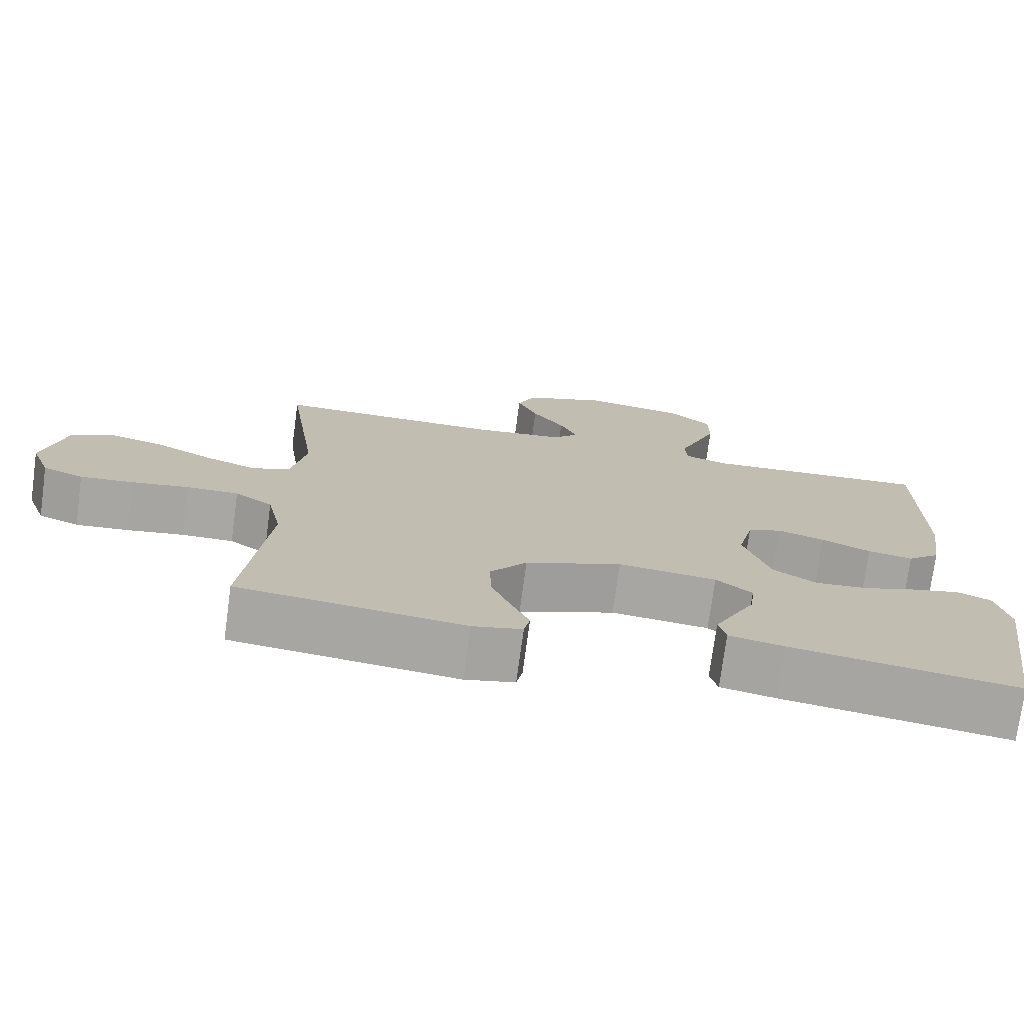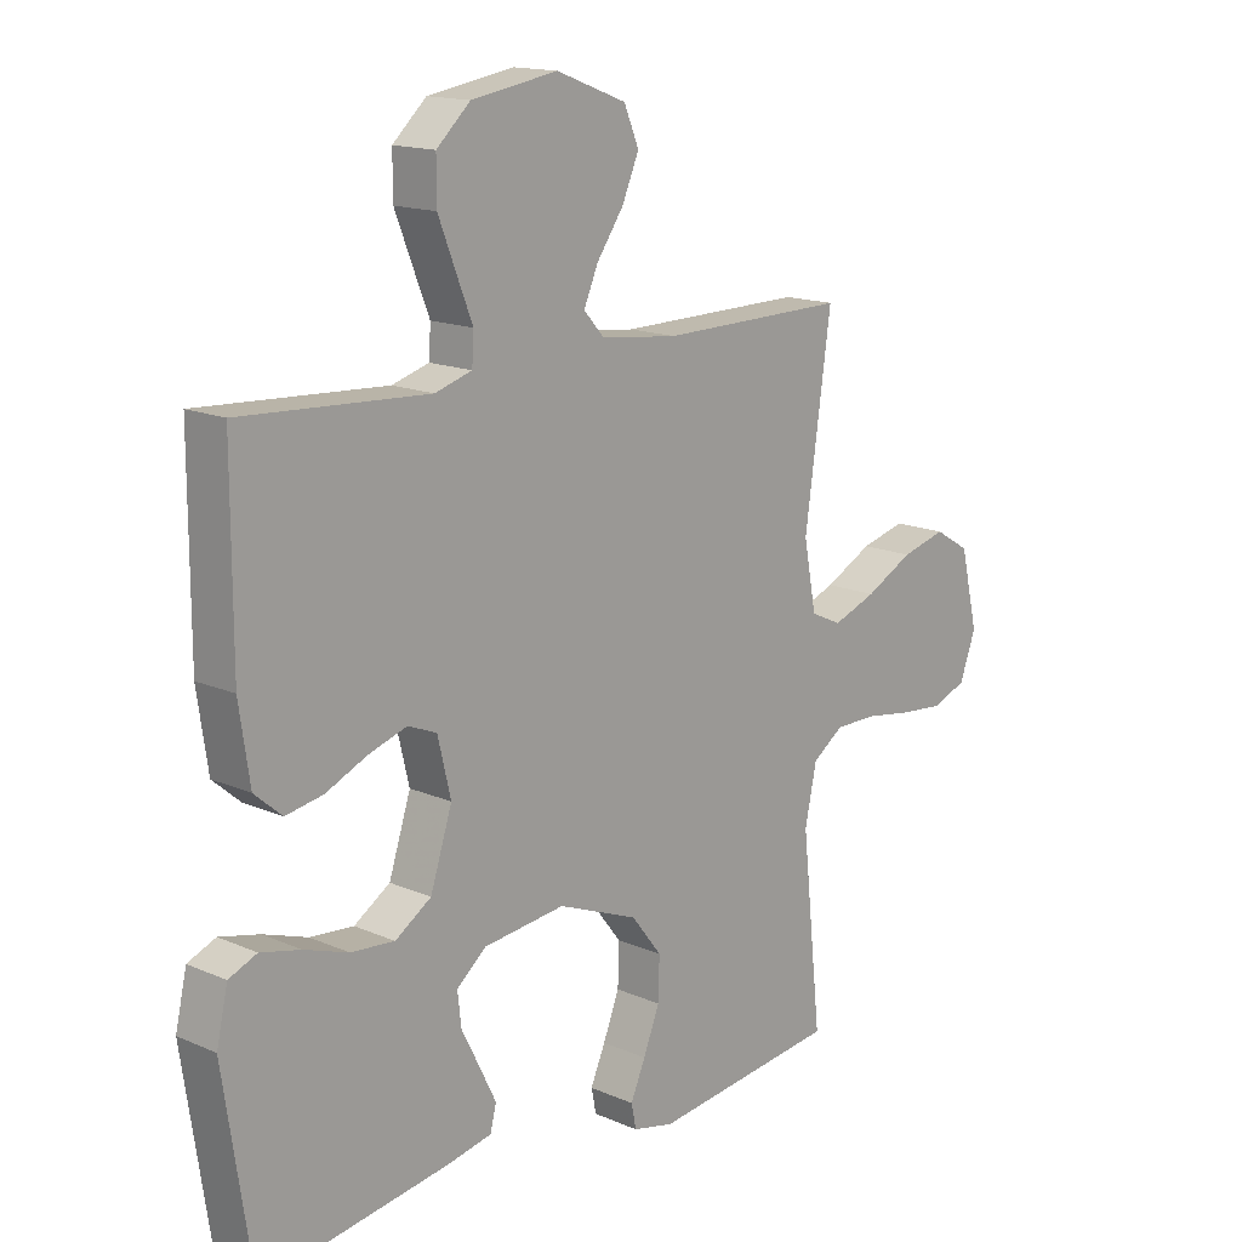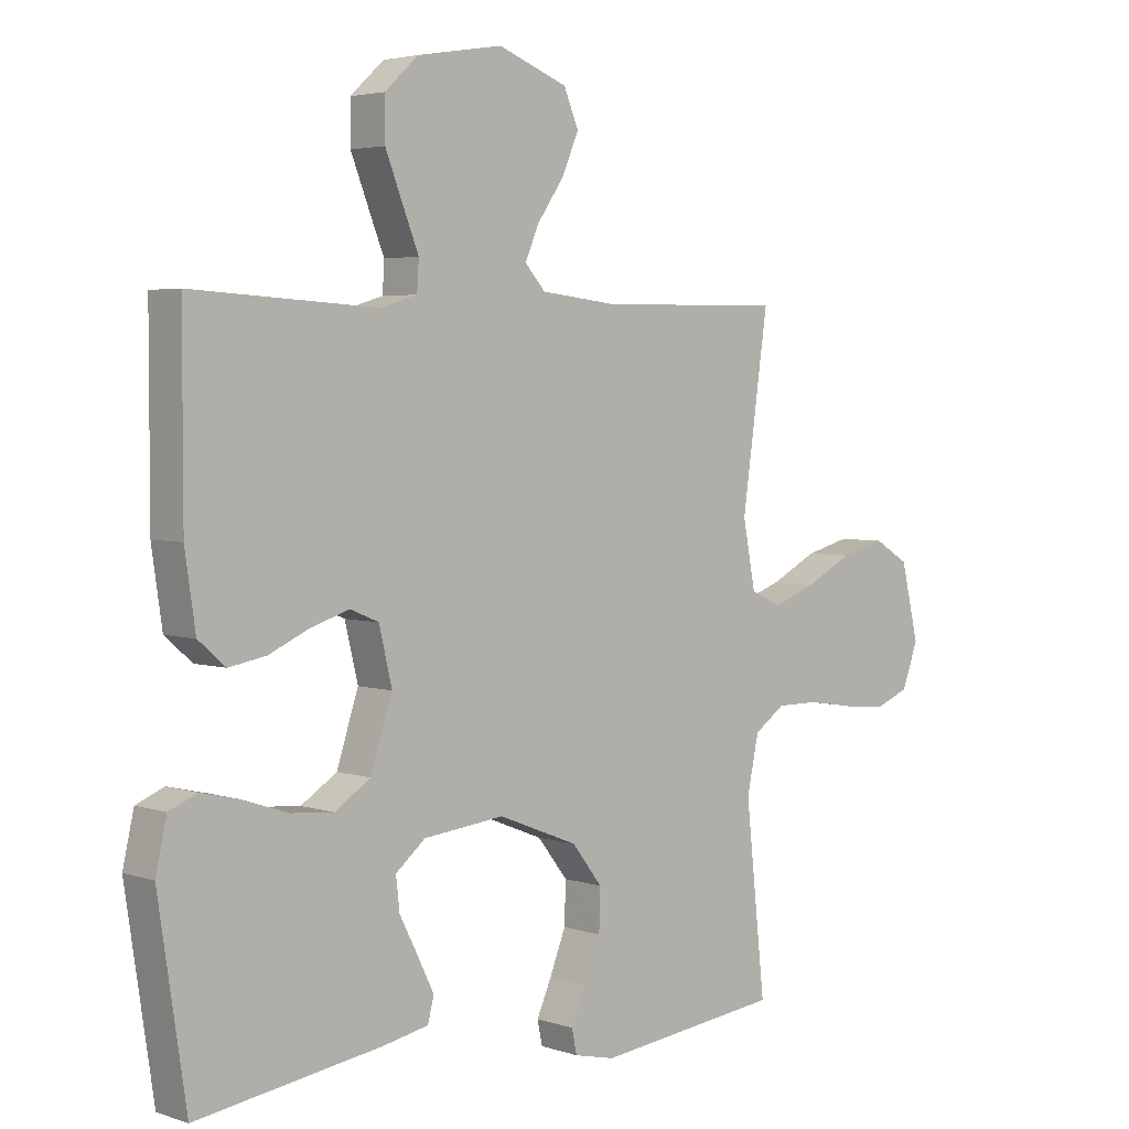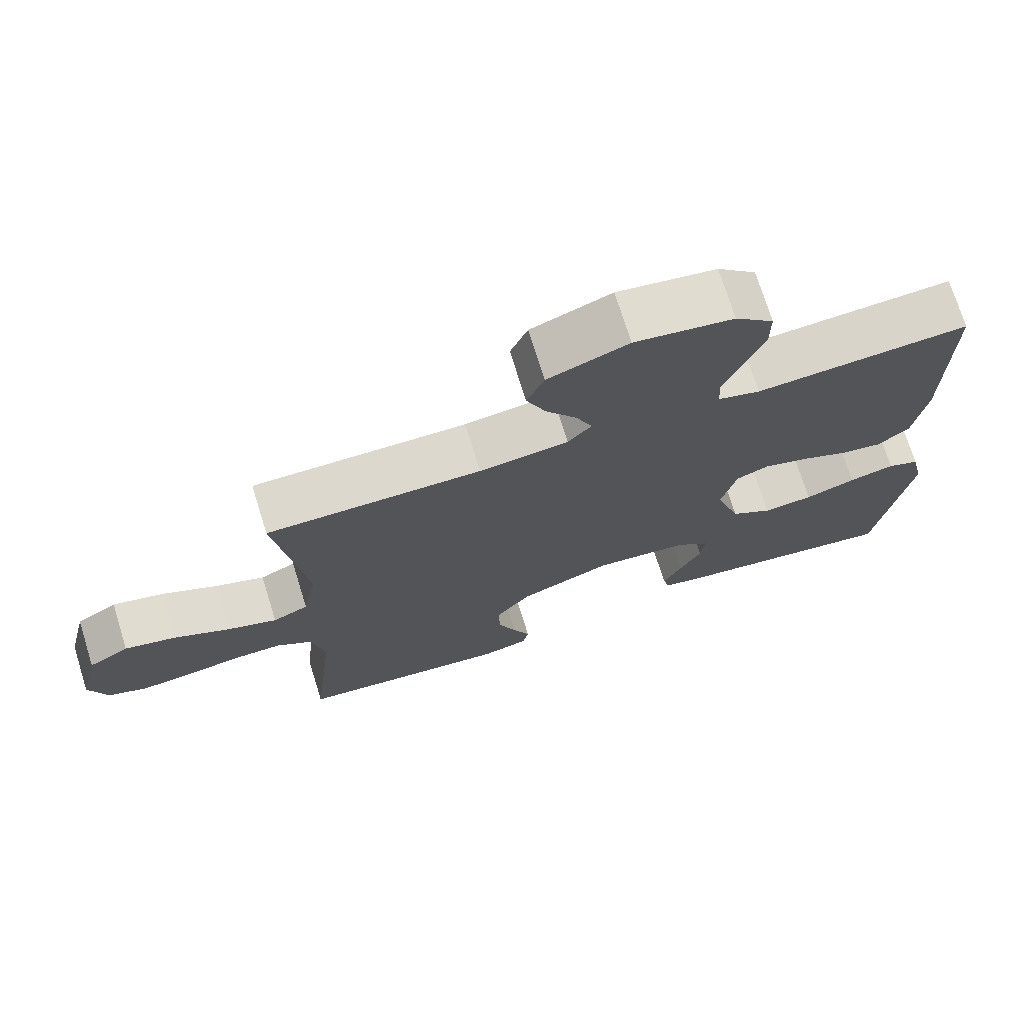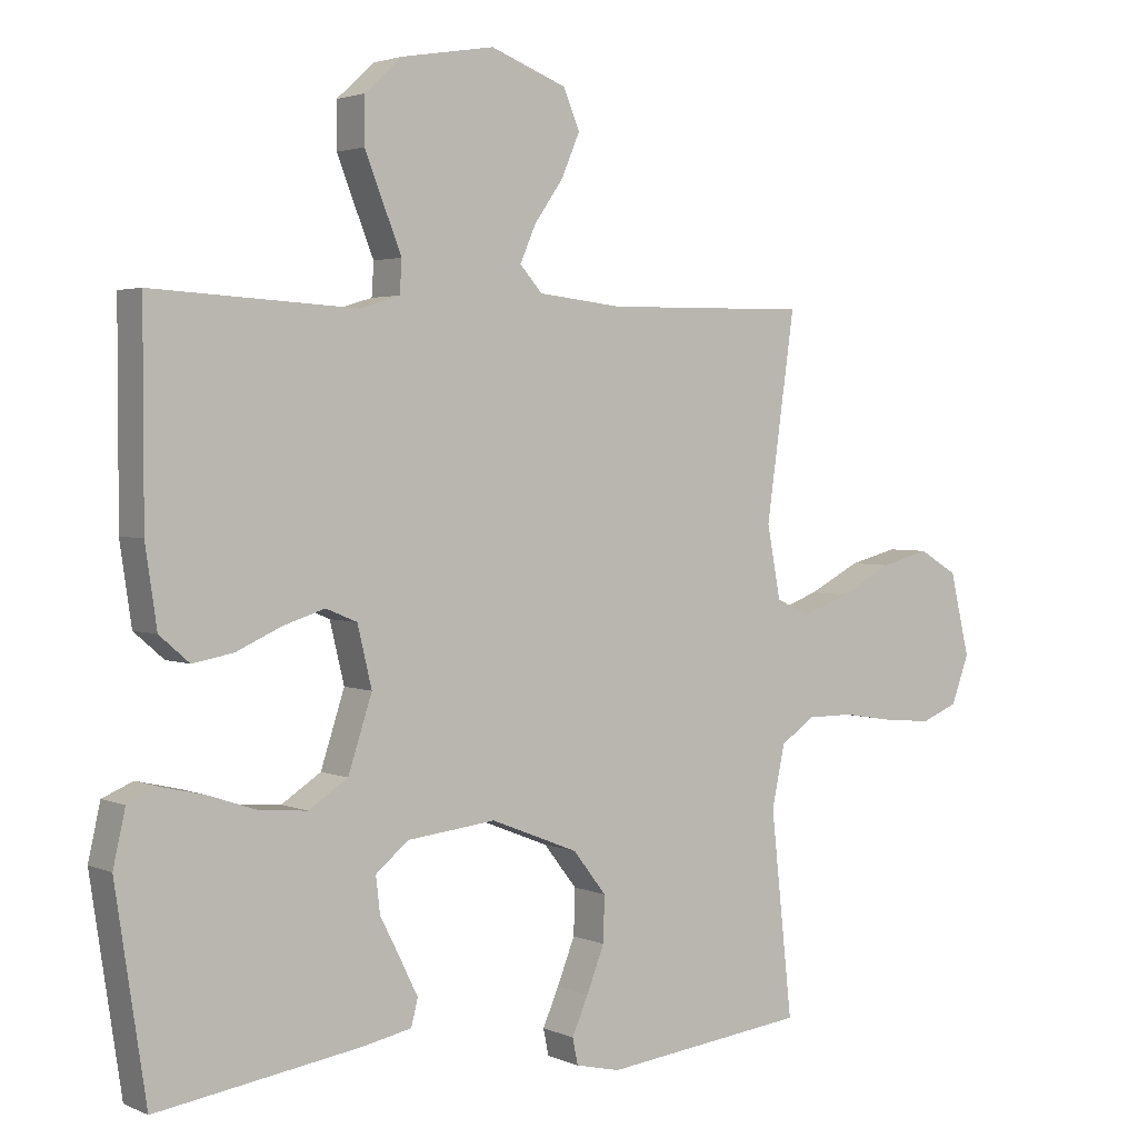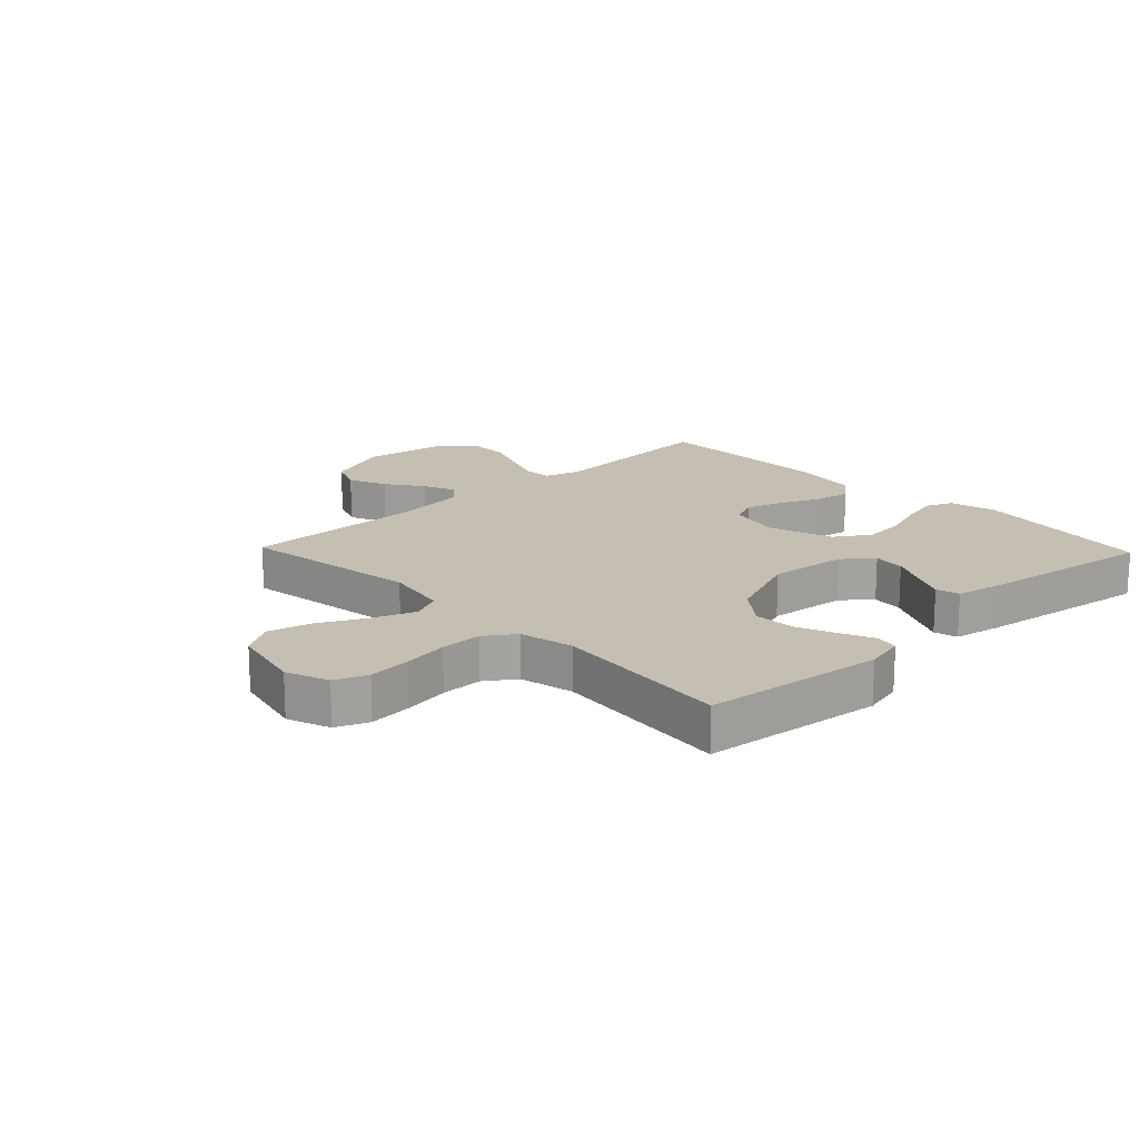
<metadata>
{"format":"obj","ext":"obj","renderer":"f3d","projection":"perspective","resolution":1024,"background":"white","views":[{"elev":-74.6,"azim":172.3,"up":"+Z"},{"elev":15.3,"azim":-47.3,"up":"+Z"},{"elev":3.6,"azim":-42.4,"up":"+Z"},{"elev":72.9,"azim":162.7,"up":"+Z"},{"elev":2.7,"azim":-34.6,"up":"+Z"},{"elev":17.6,"azim":136.2,"up":"+Y"}]}
</metadata>
<code>
v -0.5 0.07 0.5
v -0.2 0.07 0.483
v -0.141 0.07 0.501
v -0.138 0.07 0.549
v -0.164 0.07 0.614
v -0.192 0.07 0.685
v -0.192 0.07 0.752
v -0.138 0.07 0.802
v 0 0.07 0.825
v 0.112 0.07 0.782
v 0.136 0.07 0.725
v 0.109 0.07 0.662
v 0.066 0.07 0.6
v 0.043 0.07 0.547
v 0.076 0.07 0.51
v 0.2 0.07 0.496
v 0.5 0.07 0.5
v 0.458 0.07 0.2
v 0.478 0.07 0.094
v 0.528 0.07 0.071
v 0.598 0.07 0.097
v 0.675 0.07 0.137
v 0.747 0.07 0.156
v 0.804 0.07 0.122
v 0.833 0.07 0
v 0.807 0.07 -0.071
v 0.753 0.07 -0.093
v 0.682 0.07 -0.087
v 0.606 0.07 -0.075
v 0.537 0.07 -0.075
v 0.487 0.07 -0.11
v 0.468 0.07 -0.2
v 0.5 0.07 -0.5
v 0.2 0.07 -0.536
v 0.134 0.07 -0.521
v 0.126 0.07 -0.482
v 0.15 0.07 -0.427
v 0.176 0.07 -0.361
v 0.178 0.07 -0.294
v 0.129 0.07 -0.231
v 0 0.07 -0.18
v -0.131 0.07 -0.195
v -0.179 0.07 -0.235
v -0.173 0.07 -0.288
v -0.143 0.07 -0.347
v -0.117 0.07 -0.4
v -0.127 0.07 -0.439
v -0.2 0.07 -0.454
v -0.5 0.07 -0.5
v -0.545 0.07 -0.2
v -0.527 0.07 -0.12
v -0.482 0.07 -0.101
v -0.418 0.07 -0.116
v -0.347 0.07 -0.14
v -0.277 0.07 -0.146
v -0.219 0.07 -0.108
v -0.184 0.07 0
v -0.205 0.07 0.088
v -0.251 0.07 0.107
v -0.313 0.07 0.087
v -0.379 0.07 0.057
v -0.439 0.07 0.046
v -0.483 0.07 0.084
v -0.5 0.07 0.2
v -0.5 0 0.5
v -0.2 0 0.483
v -0.141 0 0.501
v -0.138 0 0.549
v -0.164 0 0.614
v -0.192 0 0.685
v -0.192 0 0.752
v -0.138 0 0.802
v 0 0 0.825
v 0.112 0 0.782
v 0.136 0 0.725
v 0.109 0 0.662
v 0.066 0 0.6
v 0.043 0 0.547
v 0.076 0 0.51
v 0.2 0 0.496
v 0.5 0 0.5
v 0.458 0 0.2
v 0.478 0 0.094
v 0.528 0 0.071
v 0.598 0 0.097
v 0.675 0 0.137
v 0.747 0 0.156
v 0.804 0 0.122
v 0.833 0 0
v 0.807 0 -0.071
v 0.753 0 -0.093
v 0.682 0 -0.087
v 0.606 0 -0.075
v 0.537 0 -0.075
v 0.487 0 -0.11
v 0.468 0 -0.2
v 0.5 0 -0.5
v 0.2 0 -0.536
v 0.134 0 -0.521
v 0.126 0 -0.482
v 0.15 0 -0.427
v 0.176 0 -0.361
v 0.178 0 -0.294
v 0.129 0 -0.231
v 0 0 -0.18
v -0.131 0 -0.195
v -0.179 0 -0.235
v -0.173 0 -0.288
v -0.143 0 -0.347
v -0.117 0 -0.4
v -0.127 0 -0.439
v -0.2 0 -0.454
v -0.5 0 -0.5
v -0.545 0 -0.2
v -0.527 0 -0.12
v -0.482 0 -0.101
v -0.418 0 -0.116
v -0.347 0 -0.14
v -0.277 0 -0.146
v -0.219 0 -0.108
v -0.184 0 0
v -0.205 0 0.088
v -0.251 0 0.107
v -0.313 0 0.087
v -0.379 0 0.057
v -0.439 0 0.046
v -0.483 0 0.084
v -0.5 0 0.2
f 64 1 2
f 63 64 2
f 62 63 2
f 61 62 2
f 60 61 2
f 59 60 2 3
f 58 59 3
f 57 58 3
f 52 53 54
f 51 52 54
f 50 51 54
f 49 50 54
f 48 49 54
f 47 48 54
f 46 47 54
f 45 46 54
f 44 45 54
f 43 44 54 55
f 42 43 55 56
f 35 36 37
f 34 35 37
f 33 34 37
f 32 33 37
f 31 32 37 38
f 27 28 29
f 26 27 29
f 25 26 29
f 24 25 29
f 23 24 29
f 22 23 29
f 21 22 29
f 20 21 29 30
f 19 20 30 31
f 16 17 18
f 18 19 31
f 16 18 31
f 15 16 31
f 11 12 13
f 10 11 13
f 9 10 13
f 8 9 13
f 7 8 13
f 6 7 13
f 5 6 13
f 4 5 13
f 3 4 13 14
f 14 15 31
f 3 14 31
f 57 3 31
f 56 57 31
f 42 56 31
f 41 42 31
f 31 38 39
f 31 39 40
f 31 40 41
f 66 65 128
f 66 128 127
f 66 127 126
f 66 126 125
f 66 125 124
f 67 66 124 123
f 67 123 122
f 67 122 121
f 118 117 116
f 118 116 115
f 118 115 114
f 118 114 113
f 118 113 112
f 118 112 111
f 118 111 110
f 118 110 109
f 118 109 108
f 119 118 108 107
f 120 119 107 106
f 101 100 99
f 101 99 98
f 101 98 97
f 101 97 96
f 102 101 96 95
f 93 92 91
f 93 91 90
f 93 90 89
f 93 89 88
f 93 88 87
f 93 87 86
f 93 86 85
f 94 93 85 84
f 95 94 84 83
f 82 81 80
f 95 83 82
f 95 82 80
f 95 80 79
f 77 76 75
f 77 75 74
f 77 74 73
f 77 73 72
f 77 72 71
f 77 71 70
f 77 70 69
f 77 69 68
f 78 77 68 67
f 95 79 78
f 95 78 67
f 95 67 121
f 95 121 120
f 95 120 106
f 95 106 105
f 103 102 95
f 104 103 95
f 105 104 95
f 1 65 66 2
f 2 66 67 3
f 3 67 68 4
f 4 68 69 5
f 5 69 70 6
f 6 70 71 7
f 7 71 72 8
f 8 72 73 9
f 9 73 74 10
f 10 74 75 11
f 11 75 76 12
f 12 76 77 13
f 13 77 78 14
f 14 78 79 15
f 15 79 80 16
f 16 80 81 17
f 17 81 82 18
f 18 82 83 19
f 19 83 84 20
f 20 84 85 21
f 21 85 86 22
f 22 86 87 23
f 23 87 88 24
f 24 88 89 25
f 25 89 90 26
f 26 90 91 27
f 27 91 92 28
f 28 92 93 29
f 29 93 94 30
f 30 94 95 31
f 31 95 96 32
f 32 96 97 33
f 33 97 98 34
f 34 98 99 35
f 35 99 100 36
f 36 100 101 37
f 37 101 102 38
f 38 102 103 39
f 39 103 104 40
f 40 104 105 41
f 41 105 106 42
f 42 106 107 43
f 43 107 108 44
f 44 108 109 45
f 45 109 110 46
f 46 110 111 47
f 47 111 112 48
f 48 112 113 49
f 49 113 114 50
f 50 114 115 51
f 51 115 116 52
f 52 116 117 53
f 53 117 118 54
f 54 118 119 55
f 55 119 120 56
f 56 120 121 57
f 57 121 122 58
f 58 122 123 59
f 59 123 124 60
f 60 124 125 61
f 61 125 126 62
f 62 126 127 63
f 63 127 128 64
f 64 128 65 1

</code>
